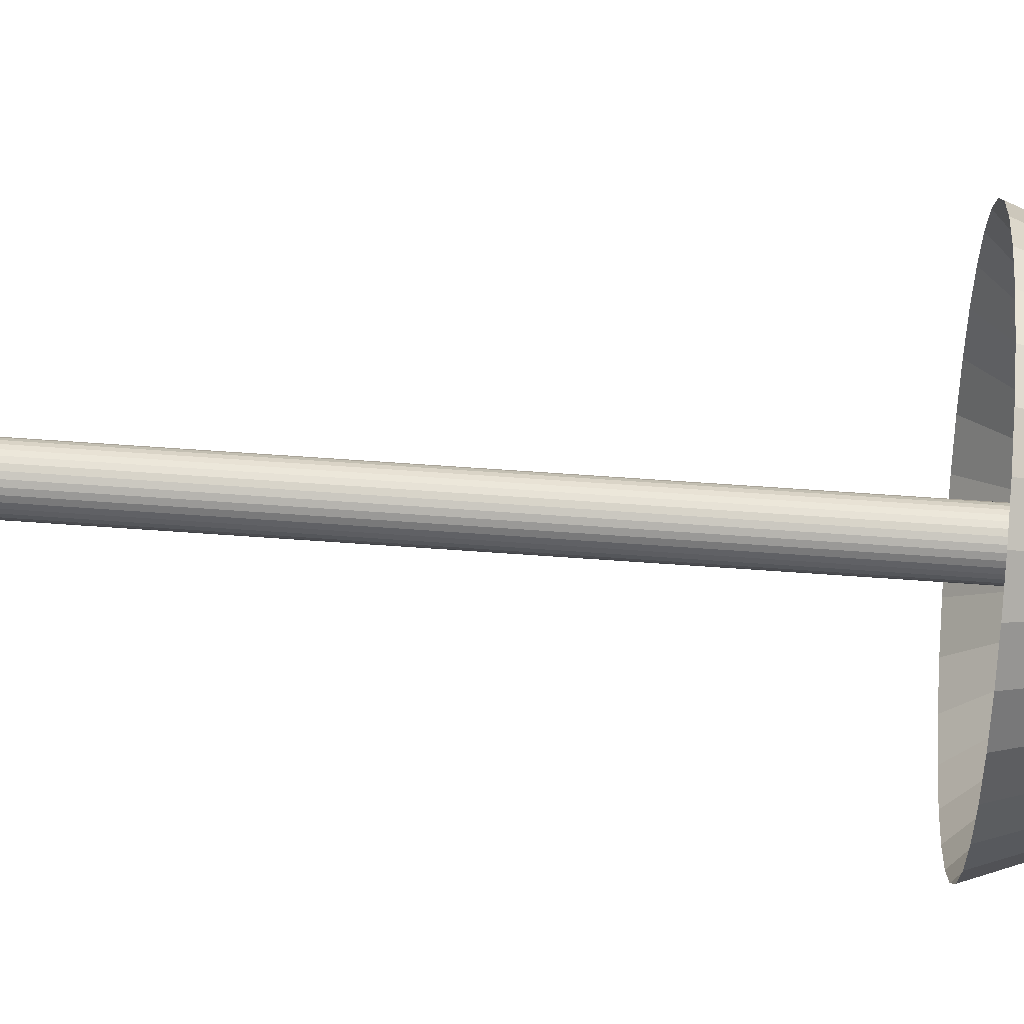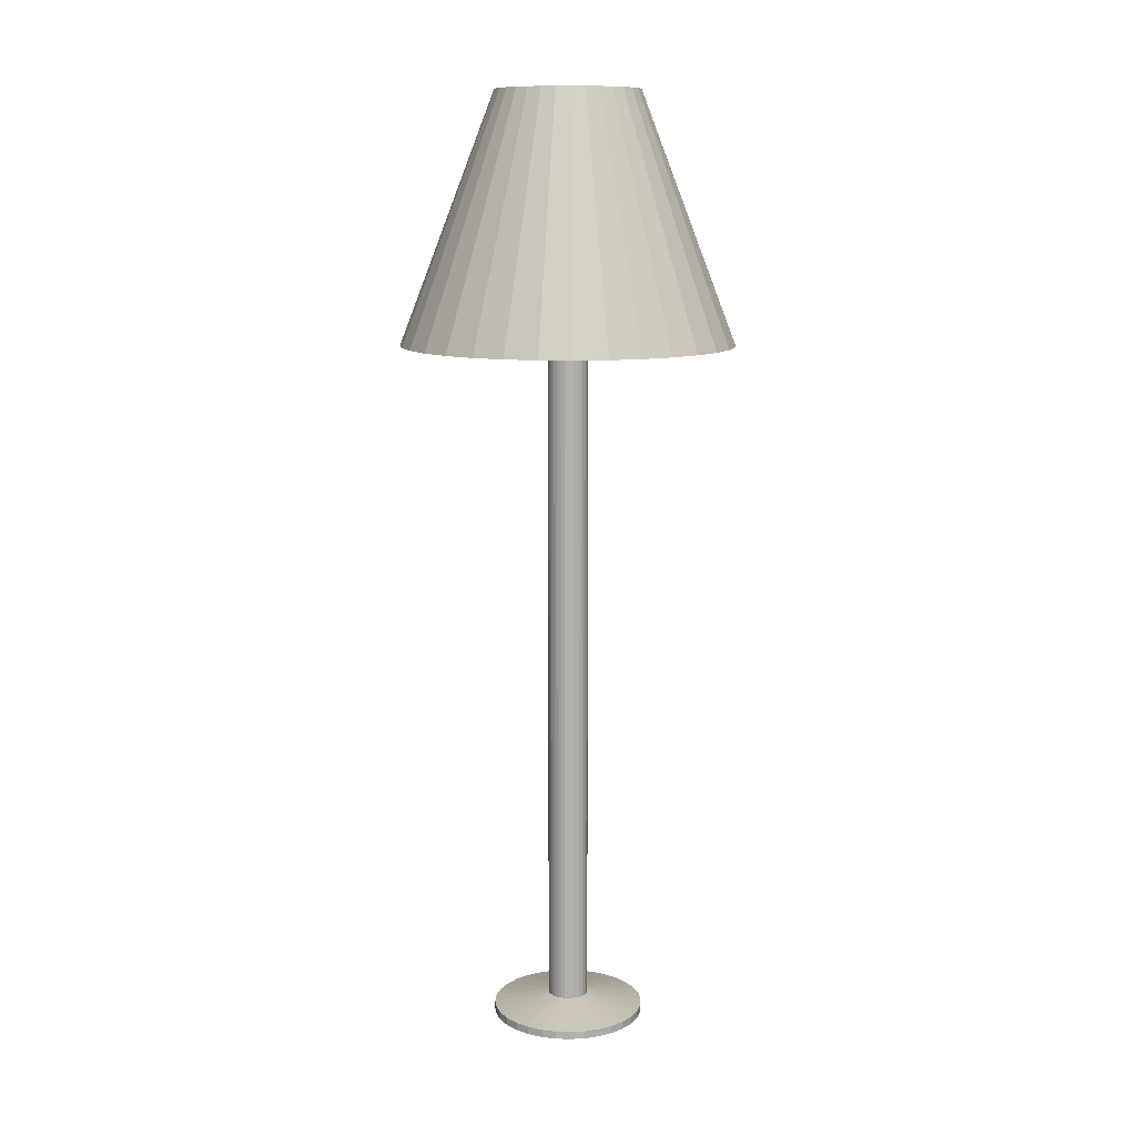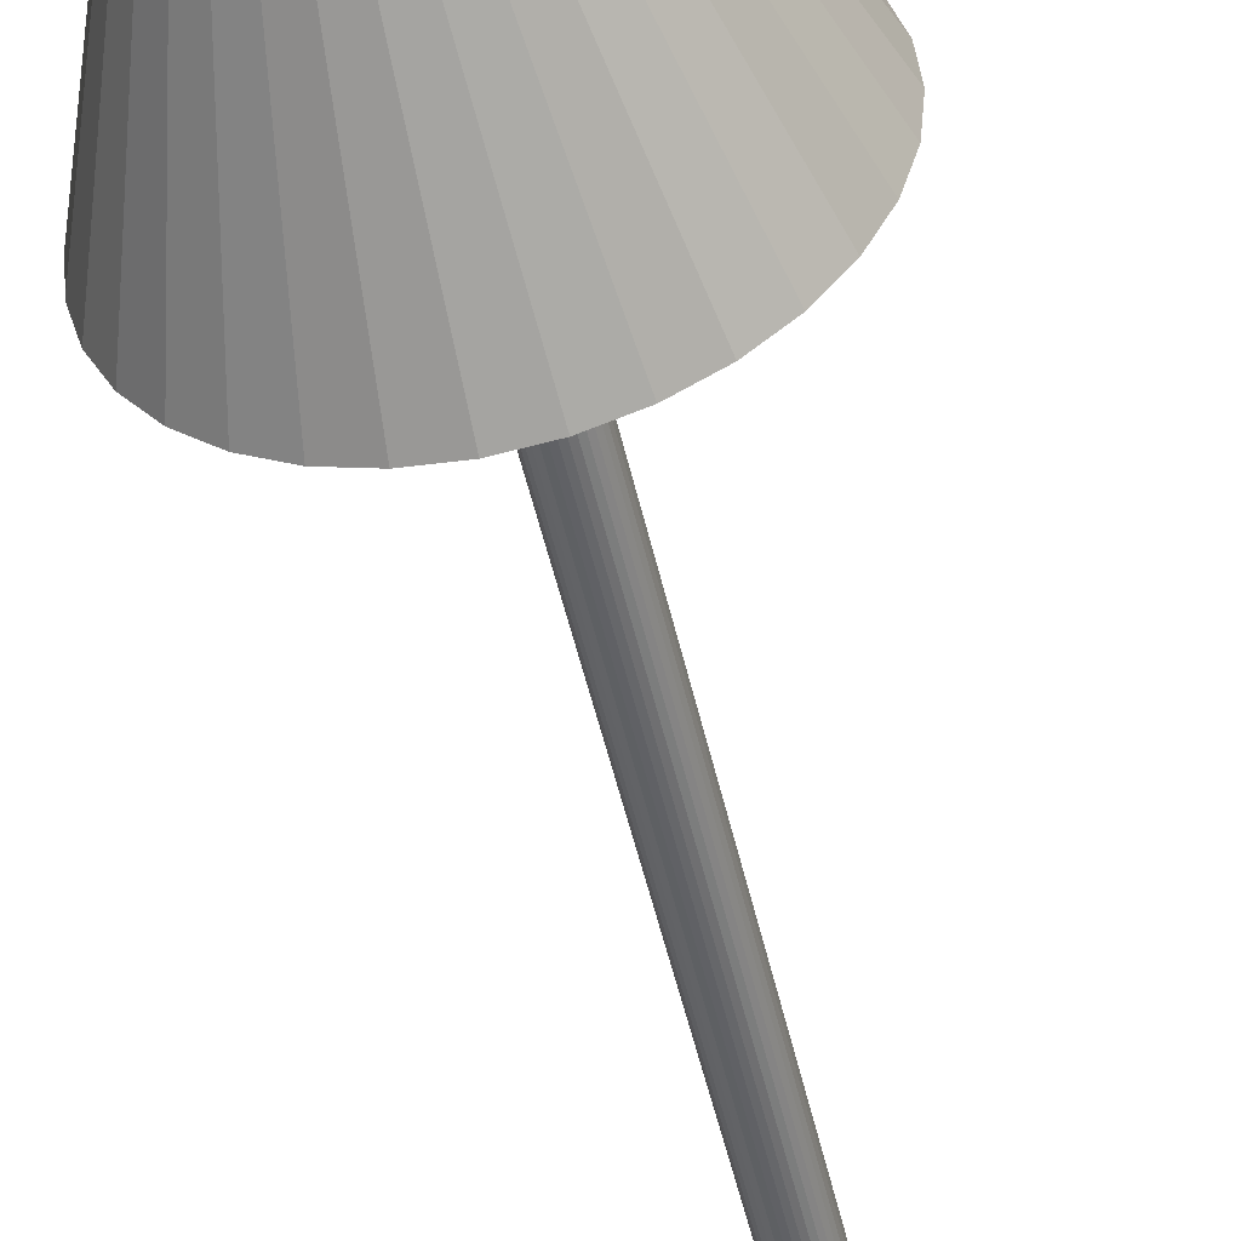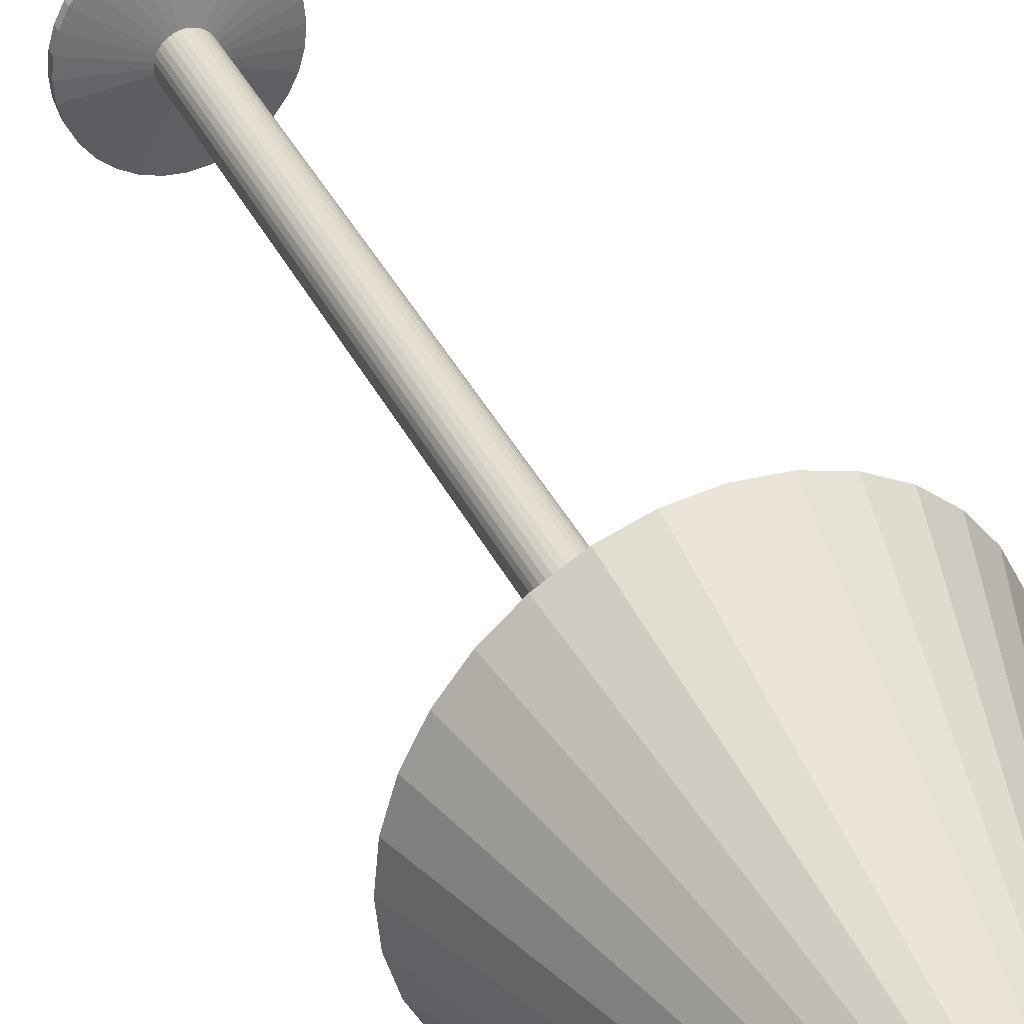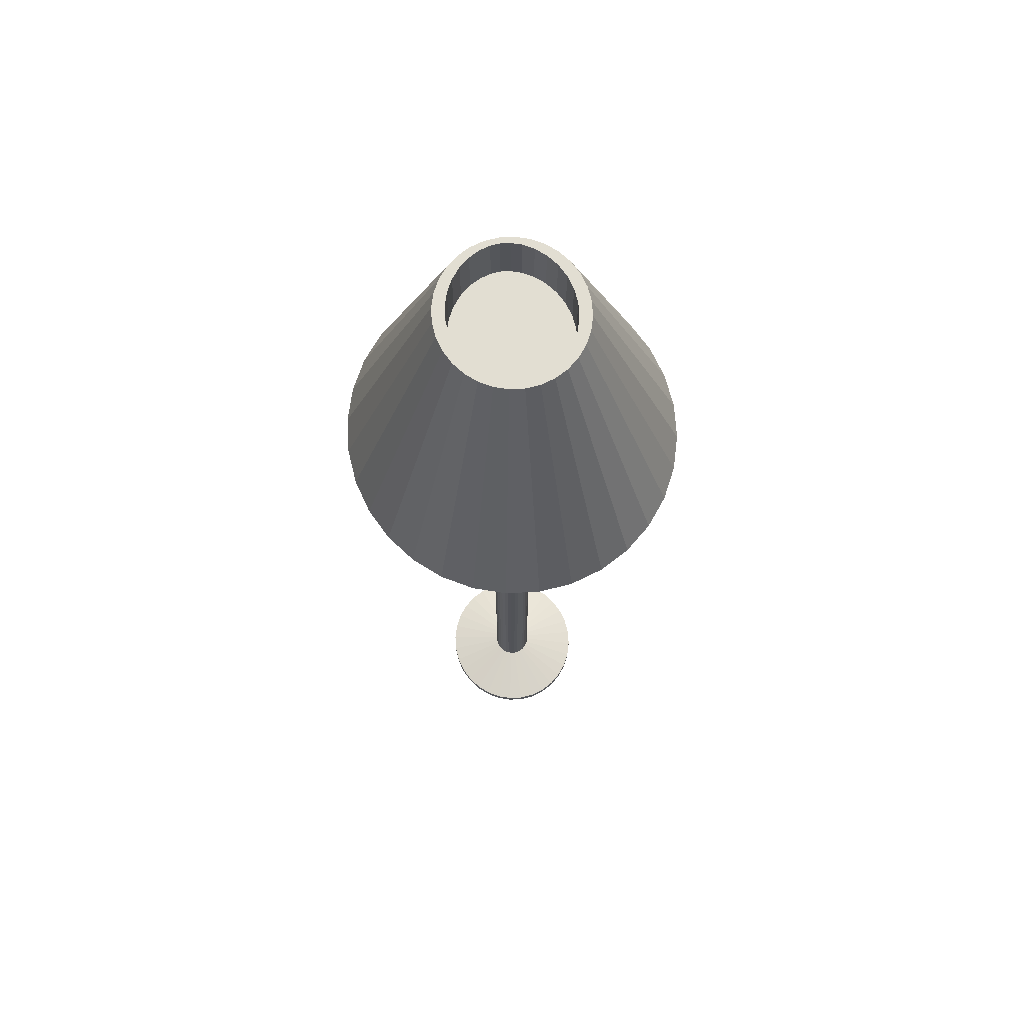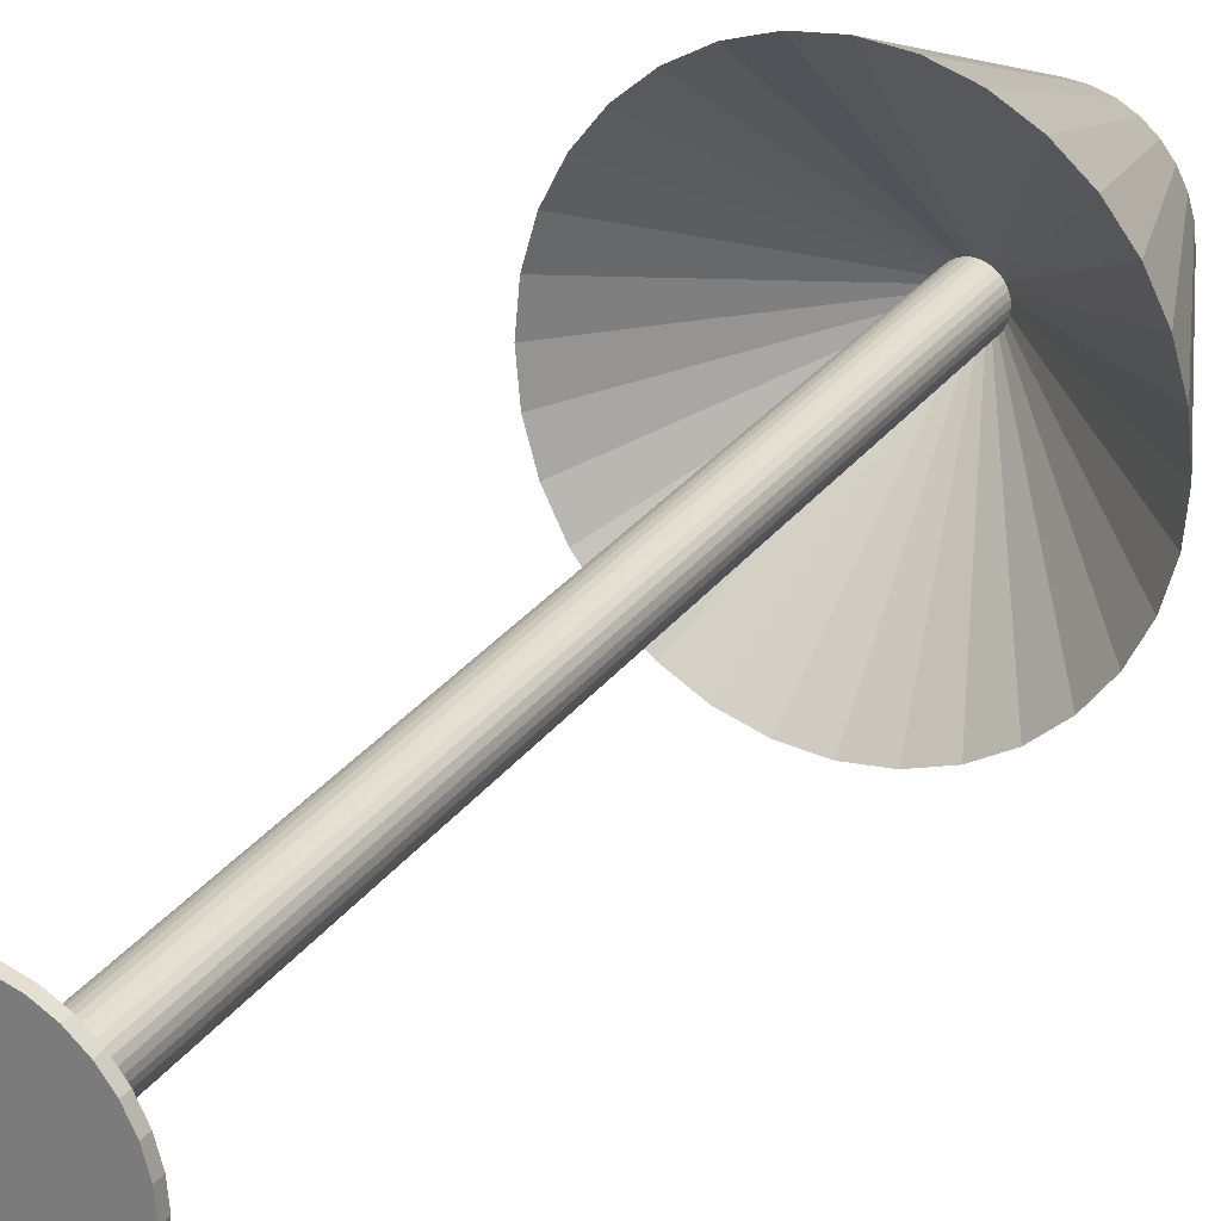
<metadata>
{"format":"obj","ext":"obj","renderer":"f3d","projection":"perspective","resolution":1024,"background":"white","views":[{"elev":69.5,"azim":94.0,"up":"+Z"},{"elev":11.0,"azim":178.3,"up":"+Y"},{"elev":-50.3,"azim":-167.4,"up":"+Z"},{"elev":38.0,"azim":156.1,"up":"+Z"},{"elev":68.0,"azim":171.3,"up":"+Y"},{"elev":26.4,"azim":27.3,"up":"+Z"}]}
</metadata>
<code>
o Cylinder
v 0 -2.738 -0.1586
v 0 3.316 -0.1586
v 0.02907 -2.738 -0.1556
v 0.02907 3.316 -0.1556
v 0.05701 -2.738 -0.1466
v 0.05701 3.316 -0.1466
v 0.08277 -2.738 -0.1319
v 0.08277 3.316 -0.1319
v 0.1053 -2.738 -0.1122
v 0.1053 3.316 -0.1122
v 0.1239 -2.738 -0.08814
v 0.1239 3.316 -0.08814
v 0.1376 -2.738 -0.06071
v 0.1376 3.316 -0.06071
v 0.1461 -2.738 -0.03095
v 0.1461 3.316 -0.03095
v 0.149 -2.738 0
v 0.149 3.316 0
v 0.1461 -2.738 0.03095
v 0.1461 3.316 0.03095
v 0.1376 -2.738 0.06071
v 0.1376 3.316 0.06071
v 0.1239 -2.738 0.08814
v 0.1239 3.316 0.08814
v 0.1053 -2.738 0.1122
v 0.1053 3.316 0.1122
v 0.08277 -2.738 0.1319
v 0.08277 3.316 0.1319
v 0.05701 -2.738 0.1466
v 0.05701 3.316 0.1466
v 0.02907 -2.738 0.1556
v 0.02907 3.316 0.1556
v 0 -2.738 0.1586
v 0 3.316 0.1586
v -0.02907 -2.738 0.1556
v -0.02907 3.316 0.1556
v -0.05701 -2.738 0.1466
v -0.05701 3.316 0.1466
v -0.08277 -2.738 0.1319
v -0.08277 3.316 0.1319
v -0.1053 -2.738 0.1122
v -0.1053 3.316 0.1122
v -0.1239 -2.738 0.08814
v -0.1239 3.316 0.08814
v -0.1376 -2.738 0.06071
v -0.1376 3.316 0.06071
v -0.1461 -2.738 0.03095
v -0.1461 3.316 0.03095
v -0.149 -2.738 0
v -0.149 3.316 0
v -0.1461 -2.738 -0.03095
v -0.1461 3.316 -0.03095
v -0.1376 -2.738 -0.06071
v -0.1376 3.316 -0.06071
v -0.1239 -2.738 -0.08814
v -0.1239 3.316 -0.08814
v -0.1053 -2.738 -0.1122
v -0.1053 3.316 -0.1122
v -0.08277 -2.738 -0.1319
v -0.08277 3.316 -0.1319
v -0.05701 -2.738 -0.1466
v -0.05701 3.316 -0.1466
v -0.02907 -2.738 -0.1556
v -0.02907 3.316 -0.1556
v 2e-06 -2.818 -0.6028
v 0.1104 -2.818 -0.5912
v 0.2166 -2.818 -0.5569
v 0.3145 -2.818 -0.5012
v 0.4003 -2.818 -0.4262
v 0.4707 -2.818 -0.3349
v 0.523 -2.818 -0.2307
v 0.5552 -2.818 -0.1176
v 0.5661 -2.818 0
v 0.5552 -2.818 0.1176
v 0.523 -2.818 0.2307
v 0.4707 -2.818 0.3349
v 0.4003 -2.818 0.4262
v 0.3145 -2.818 0.5012
v 0.2166 -2.818 0.5569
v 0.1104 -2.818 0.5912
v 2e-06 -2.818 0.6028
v -0.1104 -2.818 0.5912
v -0.2166 -2.818 0.5569
v -0.3145 -2.818 0.5012
v -0.4003 -2.818 0.4262
v -0.4707 -2.818 0.3349
v -0.523 -2.818 0.2307
v -0.5552 -2.818 0.1176
v -0.5661 -2.818 0
v -0.5552 -2.818 -0.1176
v -0.523 -2.818 -0.2307
v -0.4707 -2.818 -0.3349
v -0.4003 -2.818 -0.4262
v -0.3145 -2.818 -0.5012
v -0.2166 -2.818 -0.5569
v -0.1104 -2.818 -0.5912
v 2e-06 -2.876 -0.6028
v 0.1104 -2.876 -0.5912
v 0.2166 -2.876 -0.5569
v 0.3145 -2.876 -0.5012
v 0.4003 -2.876 -0.4262
v 0.4707 -2.876 -0.3349
v 0.523 -2.876 -0.2307
v 0.5552 -2.876 -0.1176
v 0.5661 -2.876 0
v 0.5552 -2.876 0.1176
v 0.523 -2.876 0.2307
v 0.4707 -2.876 0.3349
v 0.4003 -2.876 0.4262
v 0.3145 -2.876 0.5012
v 0.2166 -2.876 0.5569
v 0.1104 -2.876 0.5912
v 2e-06 -2.876 0.6028
v -0.1104 -2.876 0.5912
v -0.2166 -2.876 0.5569
v -0.3145 -2.876 0.5012
v -0.4003 -2.876 0.4262
v -0.4707 -2.876 0.3349
v -0.523 -2.876 0.2307
v -0.5552 -2.876 0.1176
v -0.5661 -2.876 0
v -0.5552 -2.876 -0.1176
v -0.523 -2.876 -0.2307
v -0.4707 -2.876 -0.3349
v -0.4003 -2.876 -0.4262
v -0.3145 -2.876 -0.5012
v -0.2166 -2.876 -0.5569
v -0.1104 -2.876 -0.5912
v 0.2386 2.265 -1.277
v 1e-06 2.265 -1.302
v 0.468 2.265 -1.203
v 0.6795 2.265 -1.083
v 0.8648 2.265 -0.9208
v 1.017 2.265 -0.7235
v 1.13 2.265 -0.4984
v 1.199 2.265 -0.2541
v 1.223 2.265 0
v 1.199 2.265 0.2541
v 1.13 2.265 0.4984
v 1.017 2.265 0.7235
v 0.8648 2.265 0.9208
v 0.6795 2.265 1.083
v 0.468 2.265 1.203
v 0.2386 2.265 1.277
v 1e-06 2.265 1.302
v -0.2386 2.265 1.277
v -0.468 2.265 1.203
v -0.6795 2.265 1.083
v -0.8648 2.265 0.9208
v -1.017 2.265 0.7235
v -1.13 2.265 0.4984
v -1.199 2.265 0.2541
v -1.223 2.265 0
v -1.199 2.265 -0.2541
v -1.13 2.265 -0.4984
v -1.017 2.265 -0.7235
v -0.8648 2.265 -0.9208
v -0.6795 2.265 -1.083
v -0.468 2.265 -1.203
v -0.2386 2.265 -1.277
v 0.06794 4.083 -0.5085
v 1e-06 4.083 -0.5156
v 0.1423 4.083 -0.4844
v 0.2193 4.083 -0.4406
v 0.2914 4.083 -0.3777
v 0.3525 4.083 -0.2983
v 0.3988 4.083 -0.2062
v 0.4275 4.083 -0.1053
v 0.4373 4.083 0
v 0.4275 4.083 0.1053
v 0.3988 4.083 0.2062
v 0.3525 4.083 0.2983
v 0.2914 4.083 0.3777
v 0.2193 4.083 0.4406
v 0.1423 4.083 0.4844
v 0.06794 4.083 0.5085
v 1e-06 4.083 0.5156
v -0.06794 4.083 0.5085
v -0.1423 4.083 0.4844
v -0.2193 4.083 0.4406
v -0.2914 4.083 0.3777
v -0.3525 4.083 0.2983
v -0.3988 4.083 0.2062
v -0.4275 4.083 0.1053
v -0.4373 4.083 0
v -0.4275 4.083 -0.1053
v -0.3988 4.083 -0.2062
v -0.3525 4.083 -0.2983
v -0.2914 4.083 -0.3777
v -0.2193 4.083 -0.4406
v -0.1423 4.083 -0.4844
v -0.06794 4.083 -0.5085
v 0.1028 4.083 -0.5501
v 1e-06 4.083 -0.5609
v 0.2016 4.083 -0.5182
v 0.2927 4.083 -0.4664
v 0.3725 4.083 -0.3966
v 0.438 4.083 -0.3116
v 0.4867 4.083 -0.2146
v 0.5166 4.083 -0.1094
v 0.5268 4.083 0
v 0.5166 4.083 0.1094
v 0.4867 4.083 0.2146
v 0.438 4.083 0.3116
v 0.3725 4.083 0.3966
v 0.2927 4.083 0.4664
v 0.2016 4.083 0.5182
v 0.1028 4.083 0.5501
v 1e-06 4.083 0.5609
v -0.1028 4.083 0.5501
v -0.2016 4.083 0.5182
v -0.2926 4.083 0.4664
v -0.3725 4.083 0.3966
v -0.438 4.083 0.3116
v -0.4867 4.083 0.2146
v -0.5166 4.083 0.1094
v -0.5268 4.083 0
v -0.5166 4.083 -0.1094
v -0.4867 4.083 -0.2146
v -0.438 4.083 -0.3116
v -0.3725 4.083 -0.3966
v -0.2926 4.083 -0.4664
v -0.2016 4.083 -0.5182
v -0.1028 4.083 -0.5501
v 0.06794 3.709 -0.5085
v 1e-06 3.709 -0.5156
v 0.1423 3.709 -0.4844
v 0.2193 3.709 -0.4406
v 0.2914 3.709 -0.3777
v 0.3525 3.709 -0.2983
v 0.3988 3.709 -0.2062
v 0.4275 3.709 -0.1053
v 0.4373 3.709 0
v 0.4275 3.709 0.1053
v 0.3988 3.709 0.2062
v 0.3525 3.709 0.2983
v 0.2914 3.709 0.3777
v 0.2193 3.709 0.4406
v 0.1423 3.709 0.4844
v 0.06794 3.709 0.5085
v 1e-06 3.709 0.5156
v -0.06794 3.709 0.5085
v -0.1423 3.709 0.4844
v -0.2193 3.709 0.4406
v -0.2914 3.709 0.3777
v -0.3525 3.709 0.2983
v -0.3988 3.709 0.2062
v -0.4275 3.709 0.1053
v -0.4373 3.709 0
v -0.4275 3.709 -0.1053
v -0.3988 3.709 -0.2062
v -0.3525 3.709 -0.2983
v -0.2914 3.709 -0.3777
v -0.2193 3.709 -0.4406
v -0.1423 3.709 -0.4844
v -0.06794 3.709 -0.5085
f 1 2 4 3
f 3 4 6 5
f 5 6 8 7
f 7 8 10 9
f 9 10 12 11
f 11 12 14 13
f 13 14 16 15
f 15 16 18 17
f 17 18 20 19
f 19 20 22 21
f 21 22 24 23
f 23 24 26 25
f 25 26 28 27
f 27 28 30 29
f 29 30 32 31
f 31 32 34 33
f 33 34 36 35
f 35 36 38 37
f 37 38 40 39
f 39 40 42 41
f 41 42 44 43
f 43 44 46 45
f 45 46 48 47
f 47 48 50 49
f 49 50 52 51
f 51 52 54 53
f 53 54 56 55
f 55 56 58 57
f 57 58 60 59
f 59 60 62 61
f 14 12 134 135
f 61 62 64 63
f 63 64 2 1
f 21 23 76 75
f 93 94 126 125
f 39 41 85 84
f 57 59 94 93
f 13 15 72 71
f 31 33 81 80
f 49 51 90 89
f 5 7 68 67
f 23 25 77 76
f 41 43 86 85
f 59 61 95 94
f 15 17 73 72
f 33 35 82 81
f 51 53 91 90
f 7 9 69 68
f 25 27 78 77
f 43 45 87 86
f 61 63 96 95
f 17 19 74 73
f 35 37 83 82
f 53 55 92 91
f 9 11 70 69
f 27 29 79 78
f 45 47 88 87
f 1 3 66 65
f 63 1 65 96
f 19 21 75 74
f 37 39 84 83
f 55 57 93 92
f 11 13 71 70
f 29 31 80 79
f 47 49 89 88
f 3 5 67 66
f 97 98 99 100 101 102 103 104 105 106 107 108 109 110 111 112 113 114 115 116 117 118 119 120 121 122 123 124 125 126 127 128
f 80 81 113 112
f 67 68 100 99
f 94 95 127 126
f 81 82 114 113
f 68 69 101 100
f 95 96 128 127
f 82 83 115 114
f 69 70 102 101
f 96 65 97 128
f 83 84 116 115
f 70 71 103 102
f 84 85 117 116
f 71 72 104 103
f 85 86 118 117
f 72 73 105 104
f 86 87 119 118
f 73 74 106 105
f 87 88 120 119
f 74 75 107 106
f 88 89 121 120
f 75 76 108 107
f 89 90 122 121
f 76 77 109 108
f 90 91 123 122
f 77 78 110 109
f 91 92 124 123
f 78 79 111 110
f 65 66 98 97
f 92 93 125 124
f 79 80 112 111
f 66 67 99 98
f 151 150 214 215
f 32 30 143 144
f 50 48 152 153
f 6 4 129 131
f 24 22 139 140
f 42 40 148 149
f 60 58 157 158
f 16 14 135 136
f 34 32 144 145
f 52 50 153 154
f 8 6 131 132
f 26 24 140 141
f 44 42 149 150
f 62 60 158 159
f 18 16 136 137
f 36 34 145 146
f 54 52 154 155
f 10 8 132 133
f 28 26 141 142
f 46 44 150 151
f 64 62 159 160
f 20 18 137 138
f 38 36 146 147
f 56 54 155 156
f 12 10 133 134
f 30 28 142 143
f 48 46 151 152
f 4 2 130 129
f 2 64 160 130
f 22 20 138 139
f 40 38 147 148
f 58 56 156 157
f 183 182 246 247
f 138 137 201 202
f 152 151 215 216
f 139 138 202 203
f 153 152 216 217
f 140 139 203 204
f 154 153 217 218
f 141 140 204 205
f 155 154 218 219
f 142 141 205 206
f 156 155 219 220
f 143 142 206 207
f 129 130 194 193
f 157 156 220 221
f 144 143 207 208
f 131 129 193 195
f 158 157 221 222
f 145 144 208 209
f 132 131 195 196
f 159 158 222 223
f 146 145 209 210
f 133 132 196 197
f 160 159 223 224
f 147 146 210 211
f 134 133 197 198
f 130 160 224 194
f 148 147 211 212
f 135 134 198 199
f 149 148 212 213
f 136 135 199 200
f 150 149 213 214
f 137 136 200 201
f 162 161 193 194
f 161 163 195 193
f 163 164 196 195
f 164 165 197 196
f 165 166 198 197
f 166 167 199 198
f 167 168 200 199
f 168 169 201 200
f 169 170 202 201
f 170 171 203 202
f 171 172 204 203
f 172 173 205 204
f 173 174 206 205
f 174 175 207 206
f 175 176 208 207
f 176 177 209 208
f 177 178 210 209
f 178 179 211 210
f 179 180 212 211
f 180 181 213 212
f 181 182 214 213
f 182 183 215 214
f 183 184 216 215
f 184 185 217 216
f 185 186 218 217
f 186 187 219 218
f 187 188 220 219
f 188 189 221 220
f 189 190 222 221
f 190 191 223 222
f 191 192 224 223
f 192 162 194 224
f 225 226 256 255 254 253 252 251 250 249 248 247 246 245 244 243 242 241 240 239 238 237 236 235 234 233 232 231 230 229 228 227
f 170 169 233 234
f 184 183 247 248
f 171 170 234 235
f 185 184 248 249
f 172 171 235 236
f 186 185 249 250
f 173 172 236 237
f 187 186 250 251
f 174 173 237 238
f 188 187 251 252
f 175 174 238 239
f 161 162 226 225
f 189 188 252 253
f 176 175 239 240
f 163 161 225 227
f 190 189 253 254
f 177 176 240 241
f 164 163 227 228
f 191 190 254 255
f 178 177 241 242
f 165 164 228 229
f 192 191 255 256
f 179 178 242 243
f 166 165 229 230
f 162 192 256 226
f 180 179 243 244
f 167 166 230 231
f 181 180 244 245
f 168 167 231 232
f 182 181 245 246
f 169 168 232 233

</code>
